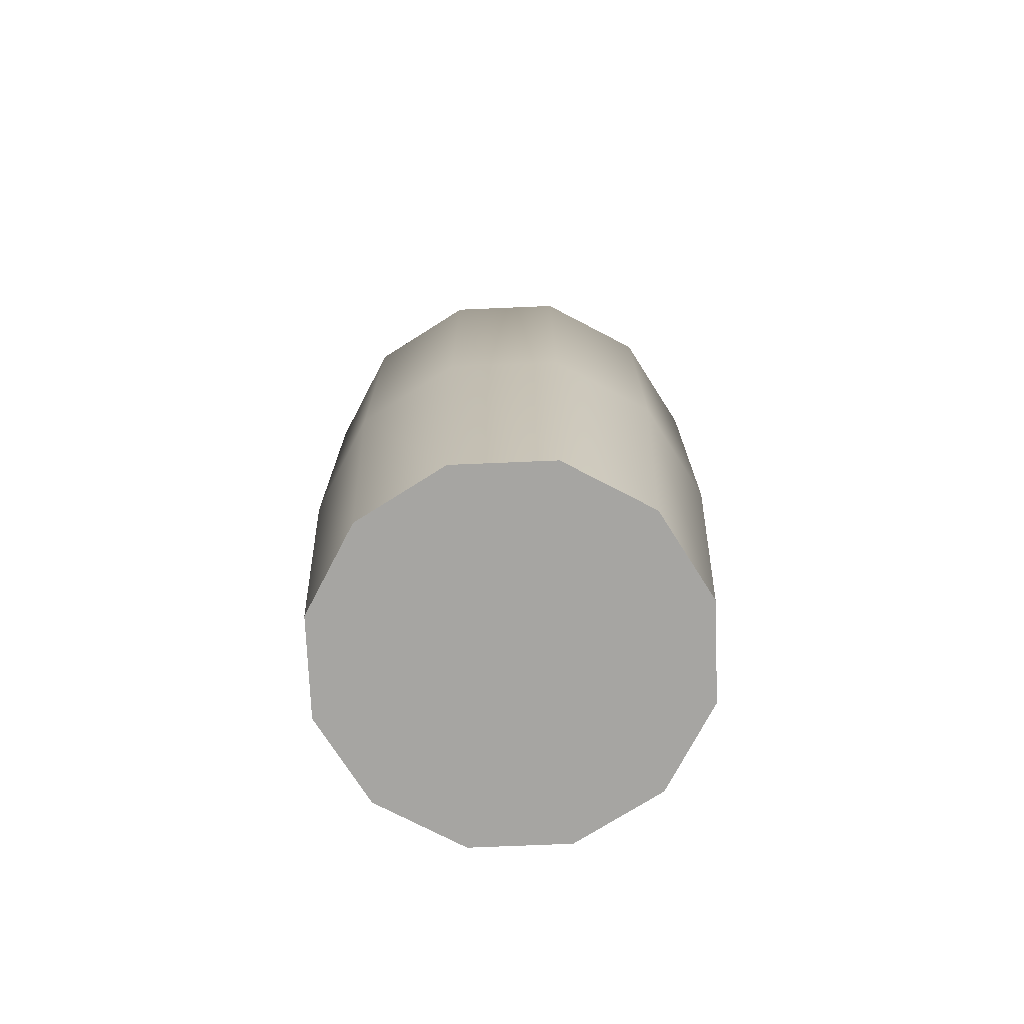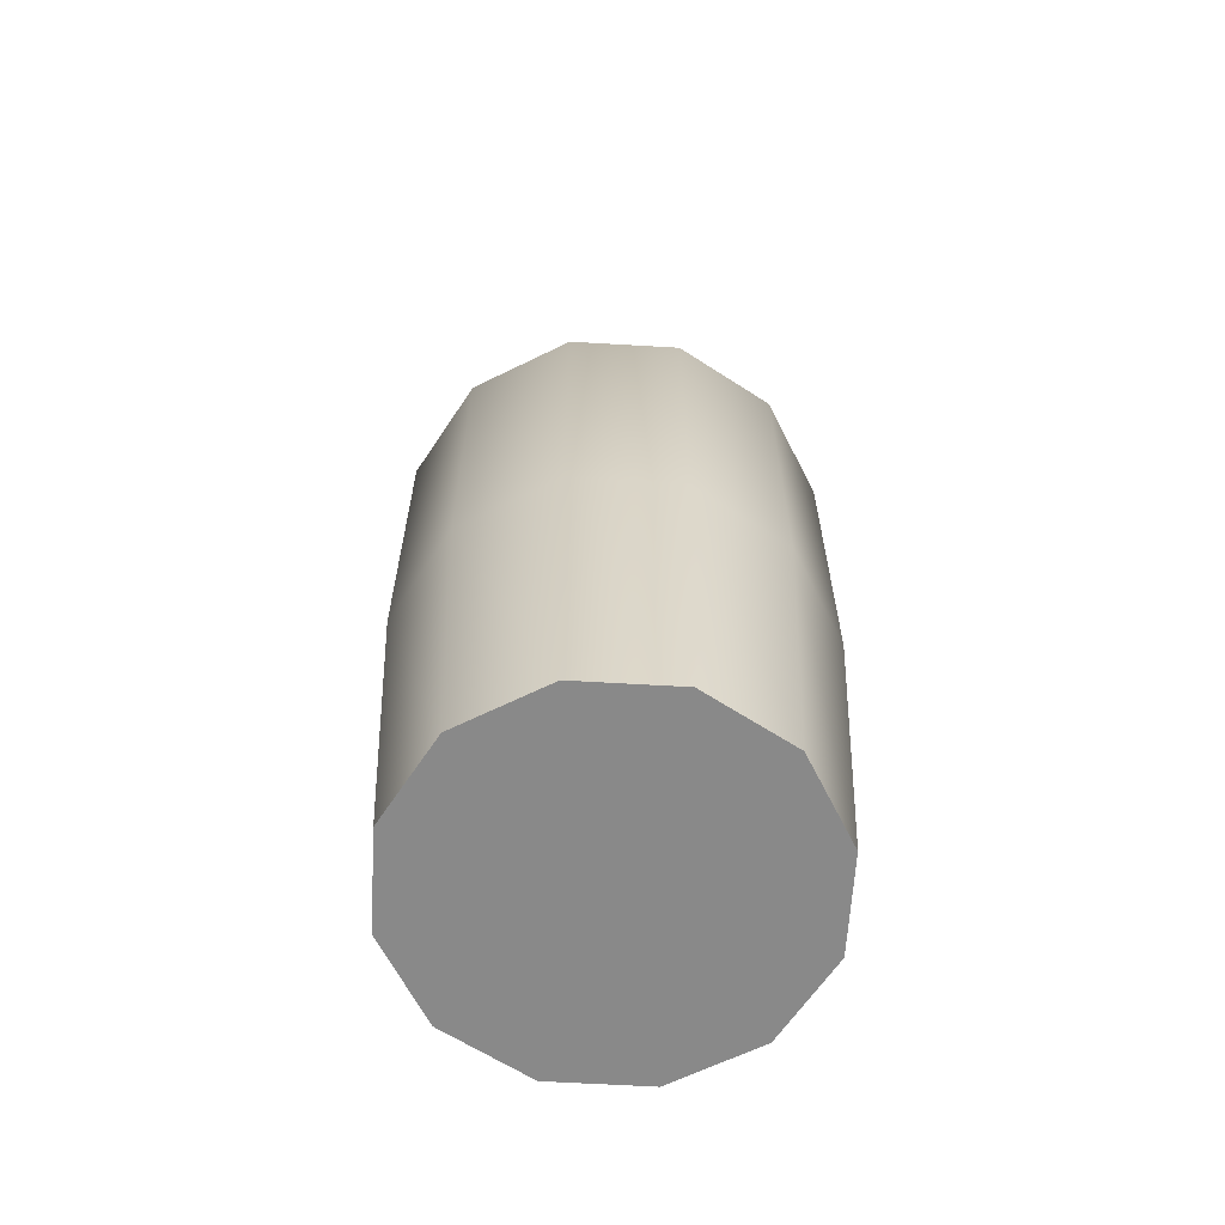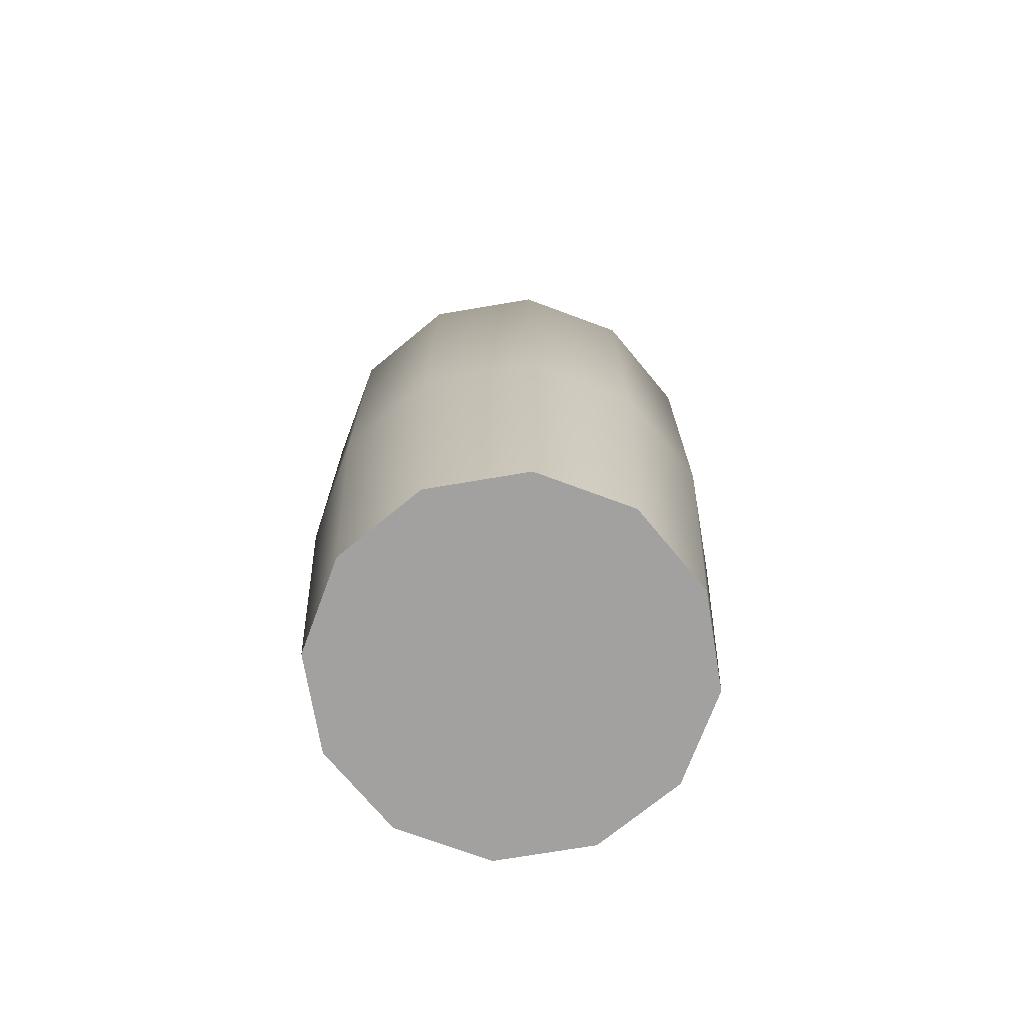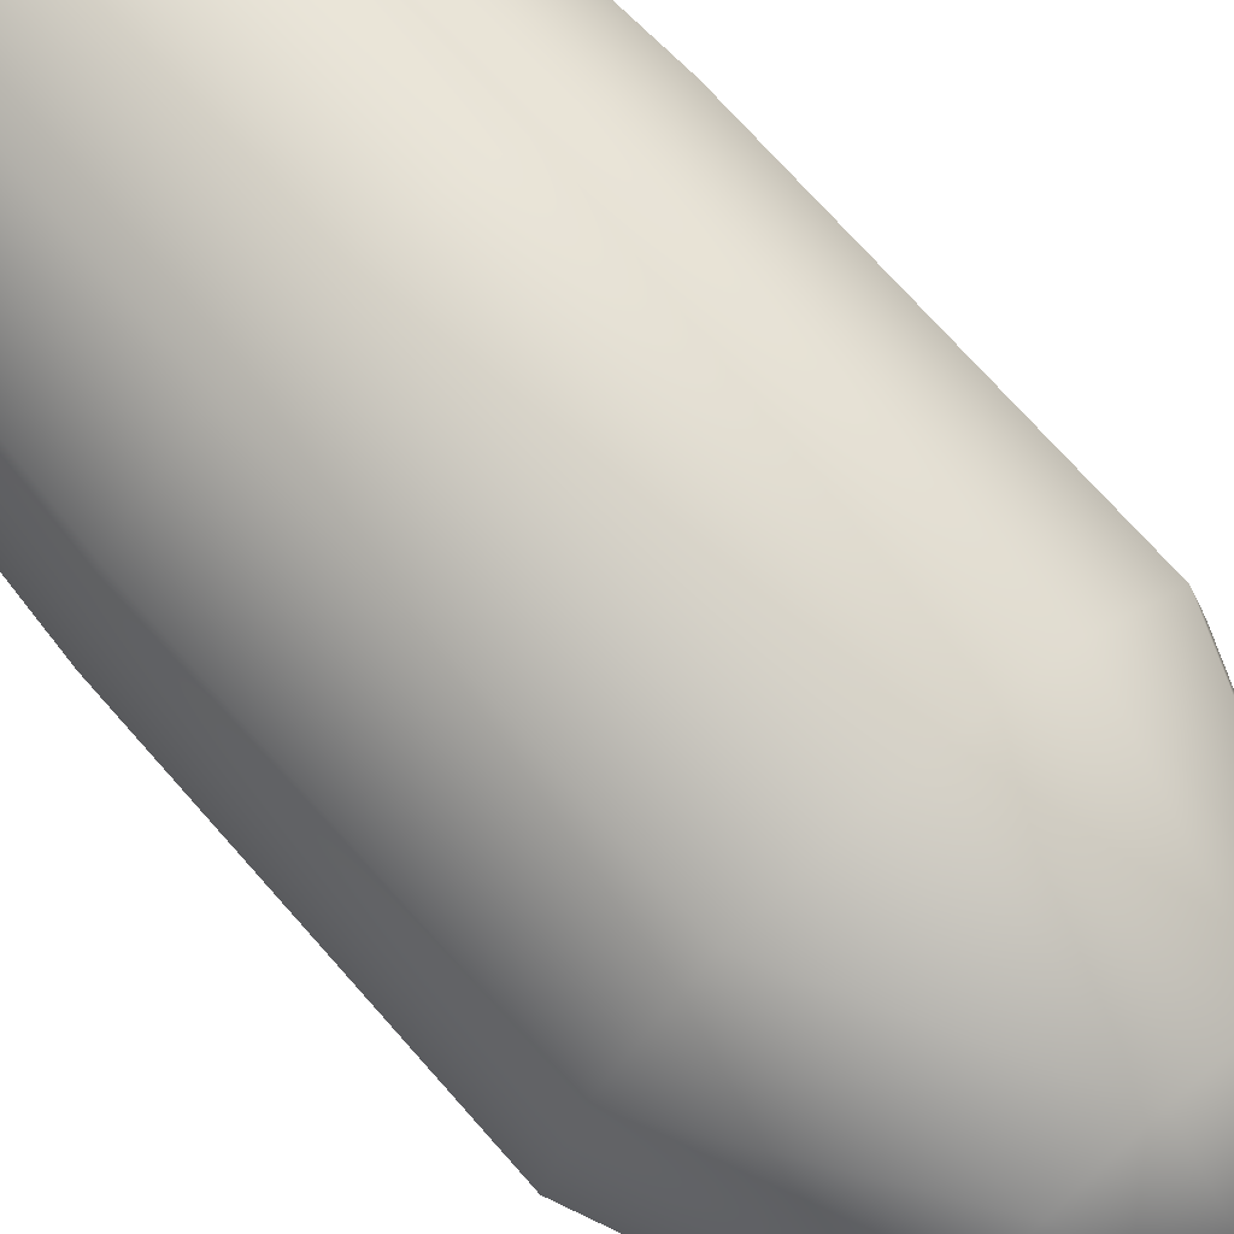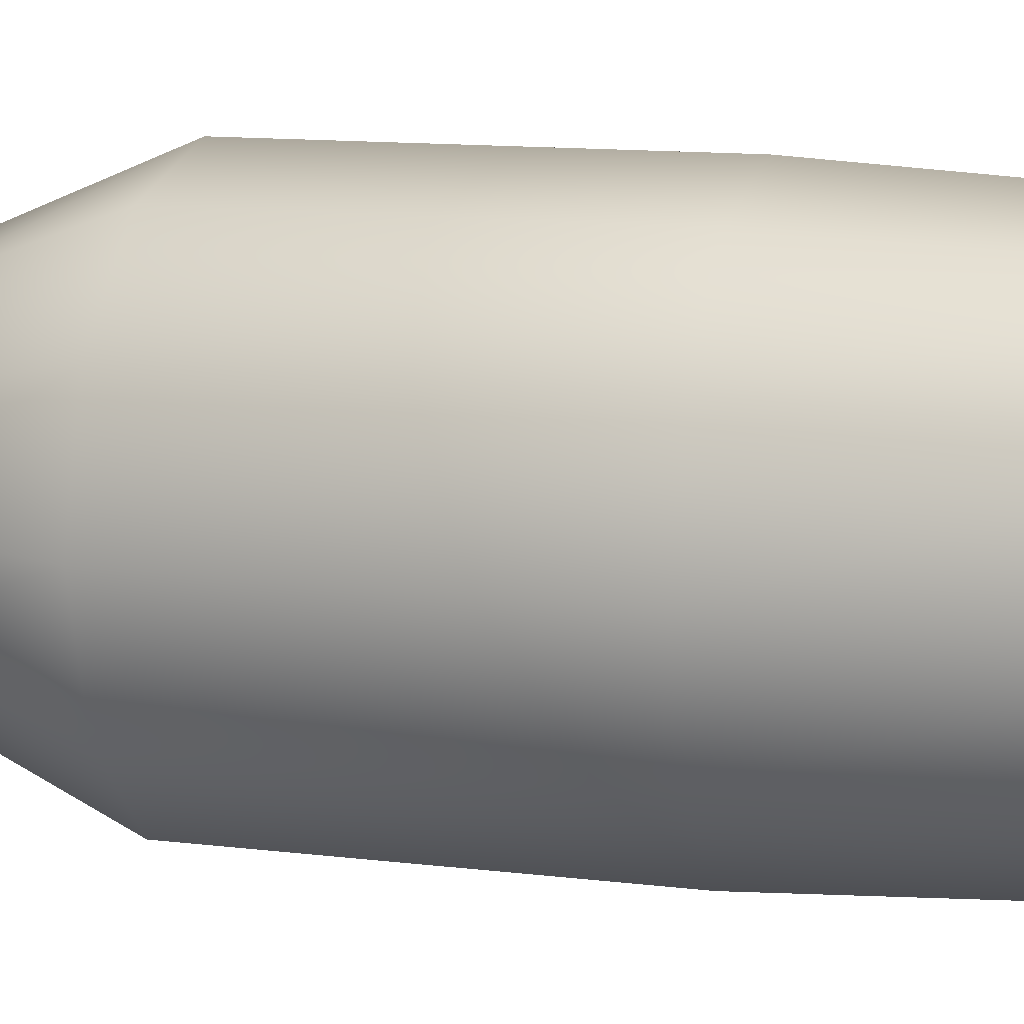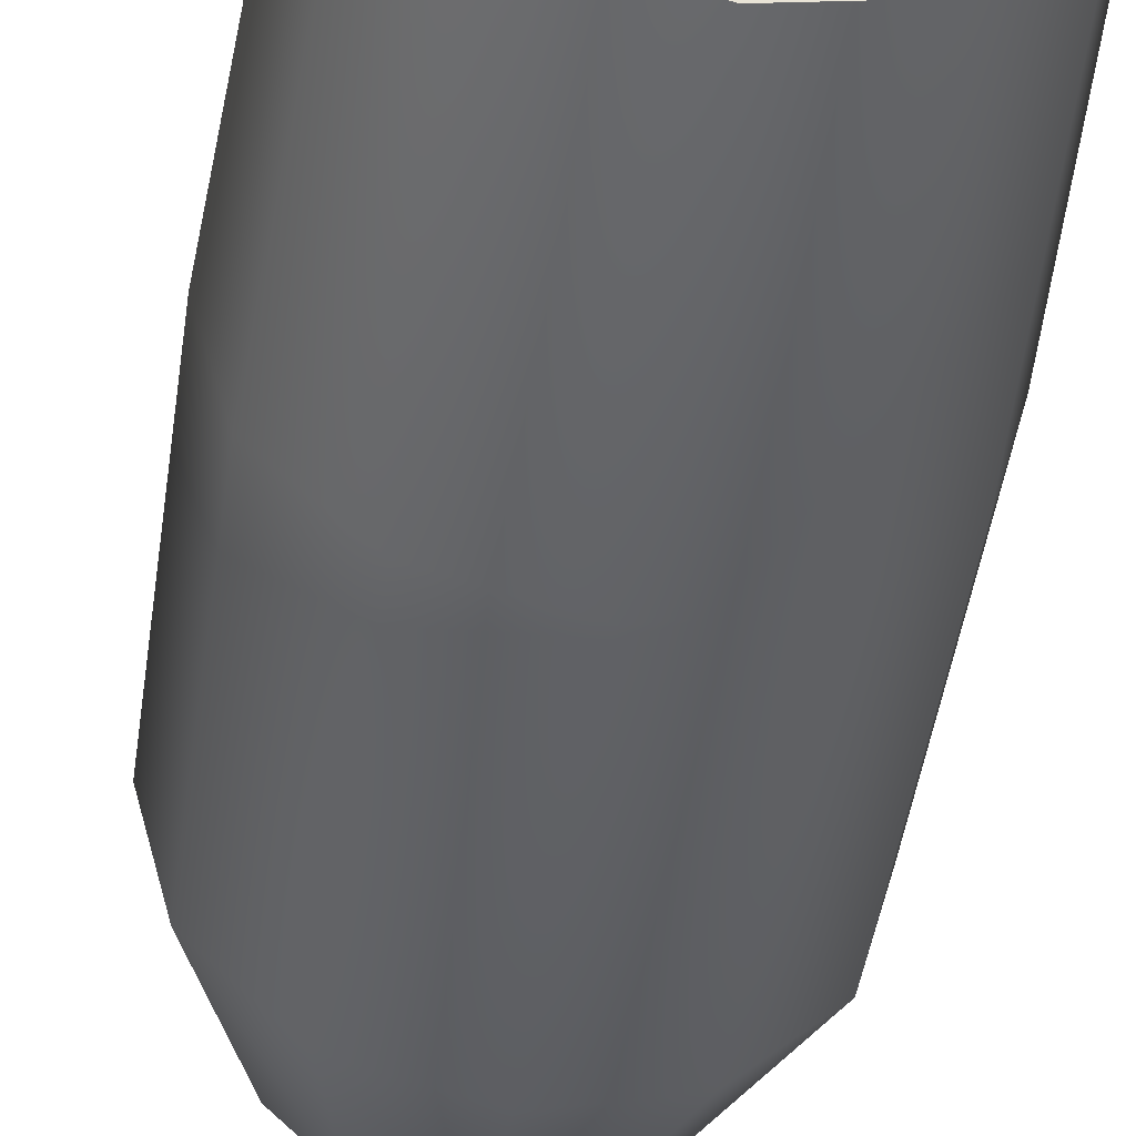
<metadata>
{"format":"obj","ext":"obj","renderer":"f3d","projection":"perspective","resolution":1024,"background":"white","views":[{"elev":-73.7,"azim":-12.6,"up":"+Y"},{"elev":-63.0,"azim":-168.4,"up":"+Y"},{"elev":-72.2,"azim":174.6,"up":"+Y"},{"elev":71.5,"azim":138.7,"up":"+Z"},{"elev":11.4,"azim":-72.7,"up":"+Z"},{"elev":-49.1,"azim":-8.5,"up":"+Z"}]}
</metadata>
<code>
o Cylinder
v 0.2005 -0.4889 0.01109
v 0 0.5111 0.01109
v 0.1736 -0.4889 0.1113
v 0.1002 -0.4889 0.1847
v 0 -0.4889 0.2116
v -0.1002 -0.4889 0.1847
v -0.1736 -0.4889 0.1113
v -0.2005 -0.4889 0.01109
v -0.1736 -0.4889 -0.08915
v -0.1002 -0.4889 -0.1625
v 0 -0.4889 -0.1894
v 0.1002 -0.4889 -0.1625
v 0.1736 -0.4889 -0.08915
v 0.2205 0.2063 0.01109
v 0.191 0.2063 0.1214
v 0.1103 0.2063 0.2021
v 0 0.2063 0.2316
v -0.1103 0.2063 0.2021
v -0.191 0.2063 0.1214
v -0.2205 0.2063 0.01109
v -0.191 0.2063 -0.09918
v -0.1103 0.2063 -0.1799
v 0 0.2063 -0.2094
v 0.1103 0.2063 -0.1799
v 0.191 0.2063 -0.09918
v 0.1446 0.3853 0.01109
v 0.1252 0.3853 0.08337
v 0.07228 0.3853 0.1363
v -0 0.3853 0.1556
v -0.07228 0.3853 0.1363
v -0.1252 0.3853 0.08337
v -0.1446 0.3853 0.01109
v -0.1252 0.3853 -0.06119
v -0.07228 0.3853 -0.1141
v -0 0.3853 -0.1335
v 0.07228 0.3853 -0.1141
v 0.1252 0.3853 -0.06119
v 0.191 -0.1453 0.1214
v 0.1103 -0.1453 0.2021
v 0 -0.1453 0.2316
v -0.1103 -0.1453 0.2021
v -0.191 -0.1453 0.1214
v -0.2205 -0.1453 0.01109
v -0.191 -0.1453 -0.09918
v -0.1103 -0.1453 -0.1799
v 0 -0.1453 -0.2094
v 0.1103 -0.1453 -0.1799
v 0.191 -0.1453 -0.09918
v 0.2205 -0.1453 0.01109
f 26 2 27
f 27 2 28
f 28 2 29
f 29 2 30
f 30 2 31
f 31 2 32
f 32 2 33
f 33 2 34
f 34 2 35
f 35 2 36
f 36 2 37
f 37 2 26
f 1 3 4 5 6 7 8 9 10 11 12 13
f 48 25 14 49
f 47 24 25 48
f 46 23 24 47
f 45 22 23 46
f 44 21 22 45
f 43 20 21 44
f 42 19 20 43
f 41 18 19 42
f 40 17 18 41
f 39 16 17 40
f 38 15 16 39
f 49 14 15 38
f 25 37 26 14
f 24 36 37 25
f 23 35 36 24
f 22 34 35 23
f 21 33 34 22
f 20 32 33 21
f 19 31 32 20
f 18 30 31 19
f 17 29 30 18
f 16 28 29 17
f 15 27 28 16
f 14 26 27 15
f 1 49 38 3
f 3 38 39 4
f 4 39 40 5
f 5 40 41 6
f 6 41 42 7
f 7 42 43 8
f 8 43 44 9
f 9 44 45 10
f 10 45 46 11
f 11 46 47 12
f 12 47 48 13
f 13 48 49 1

</code>
